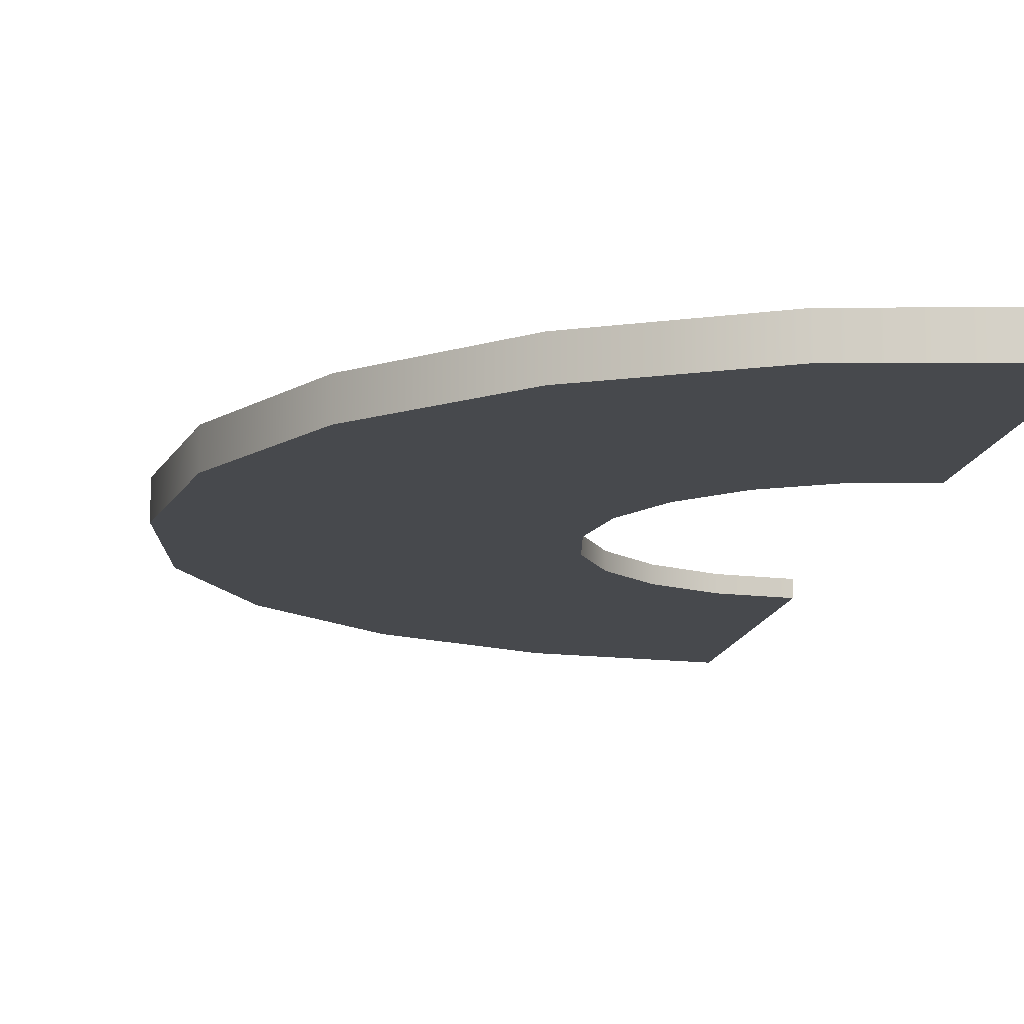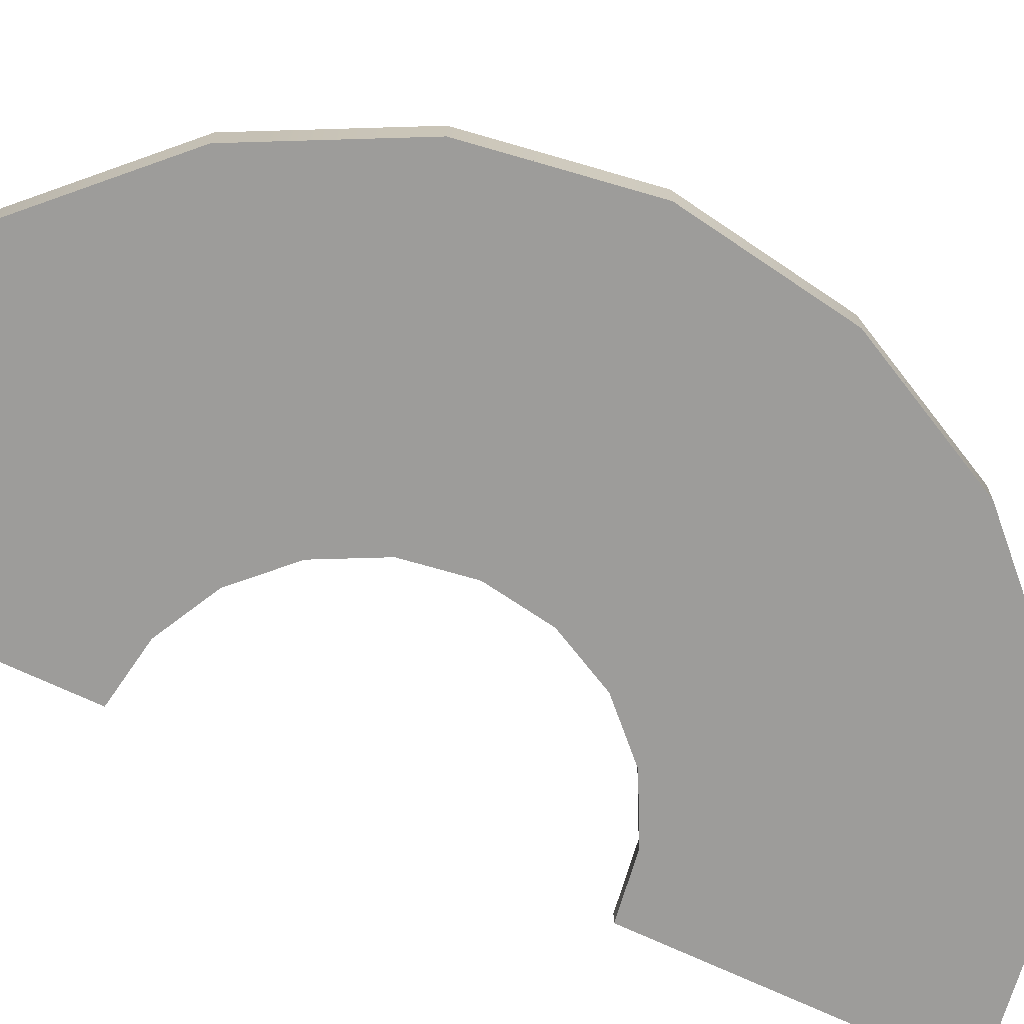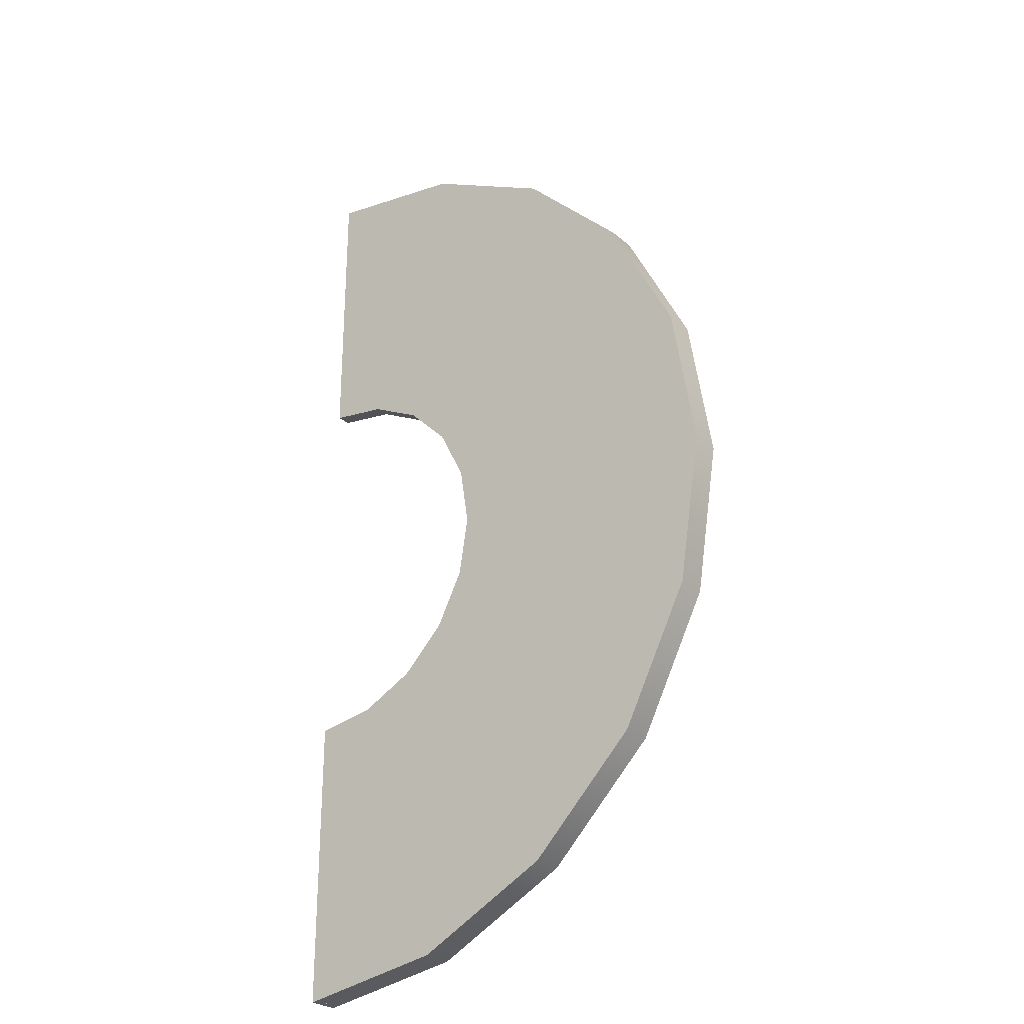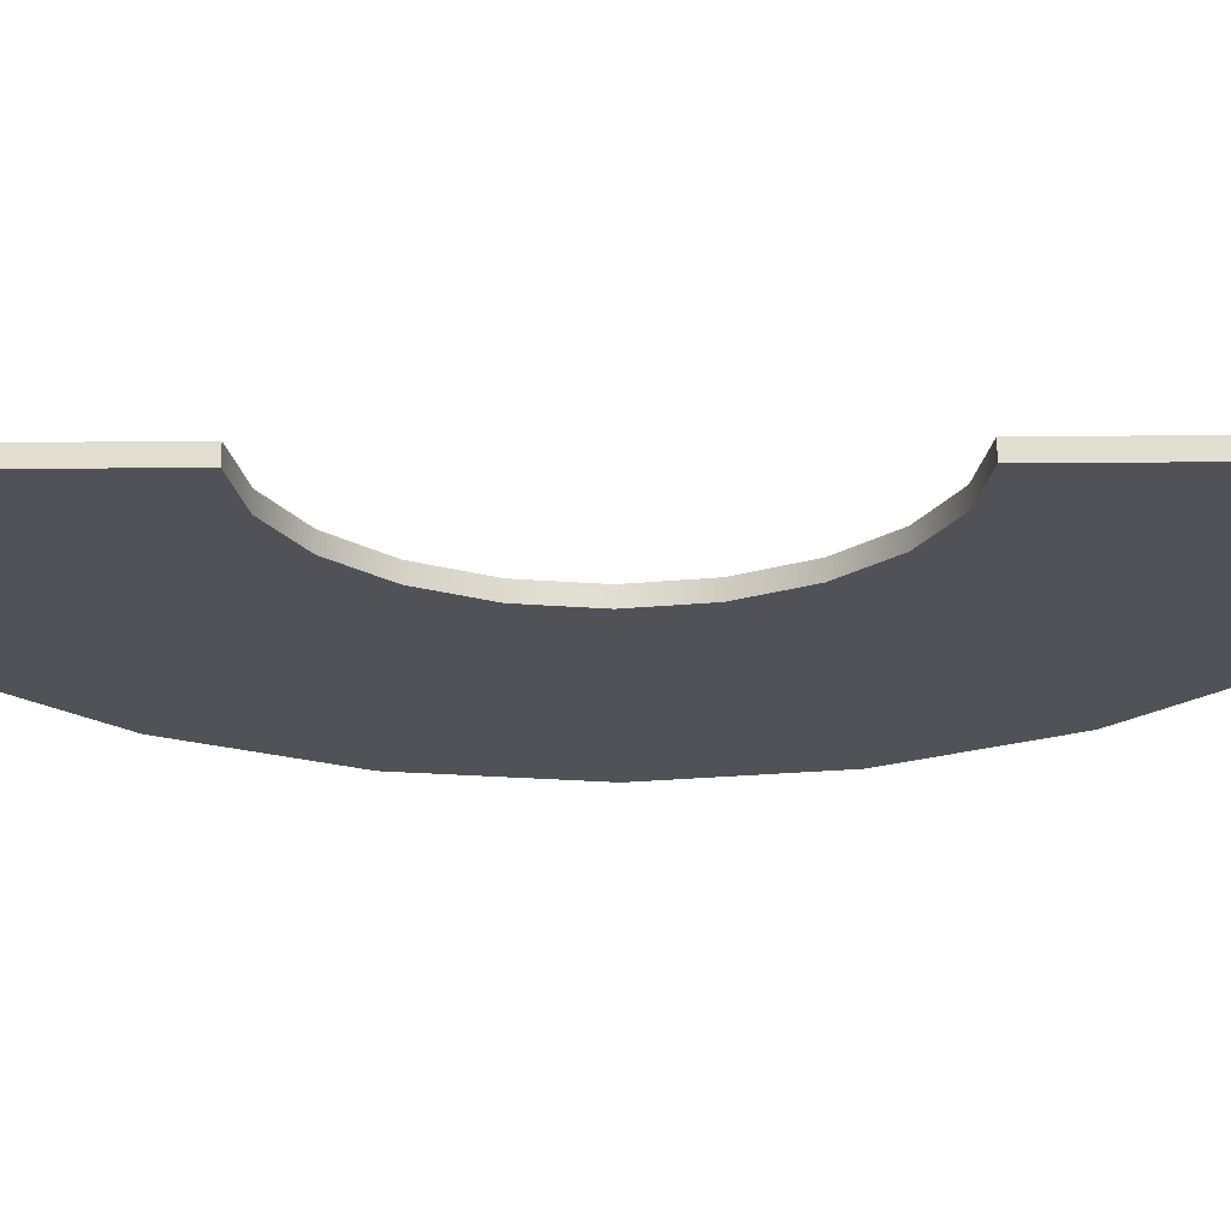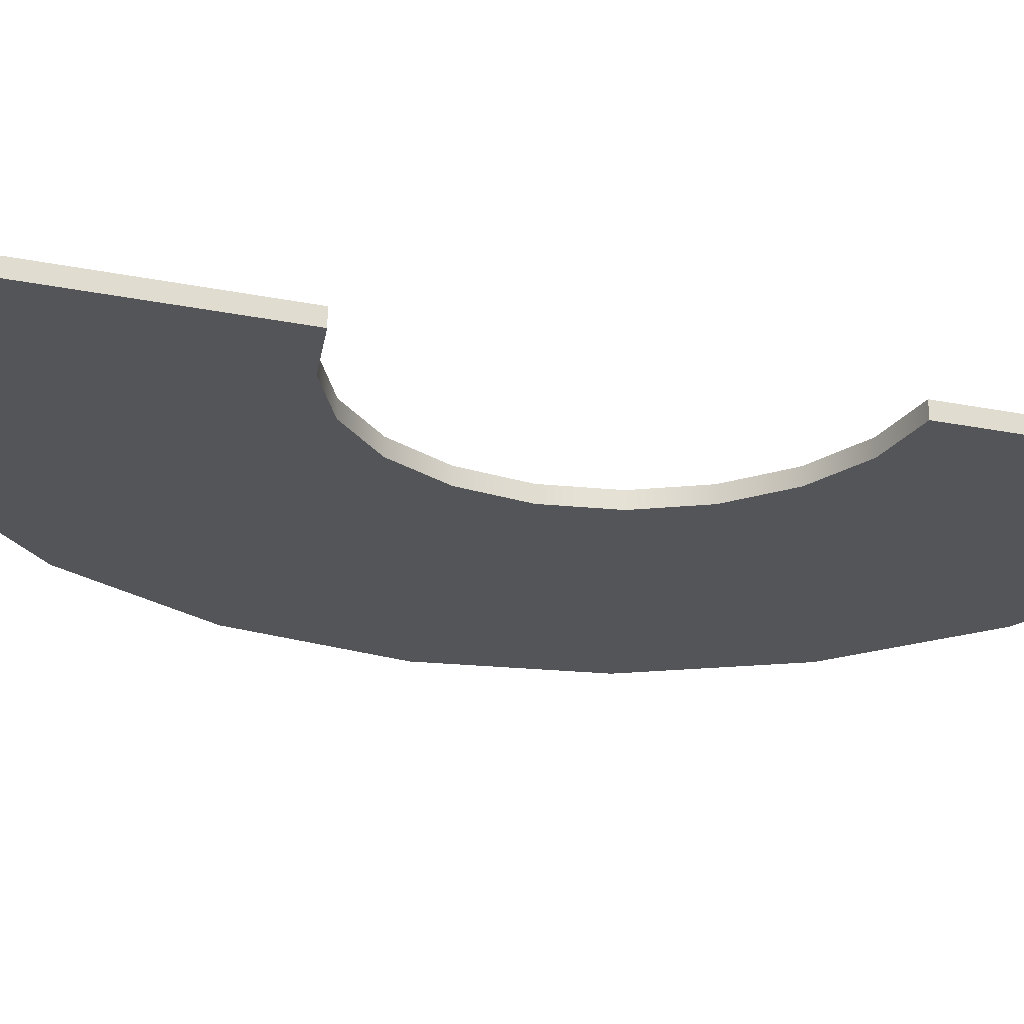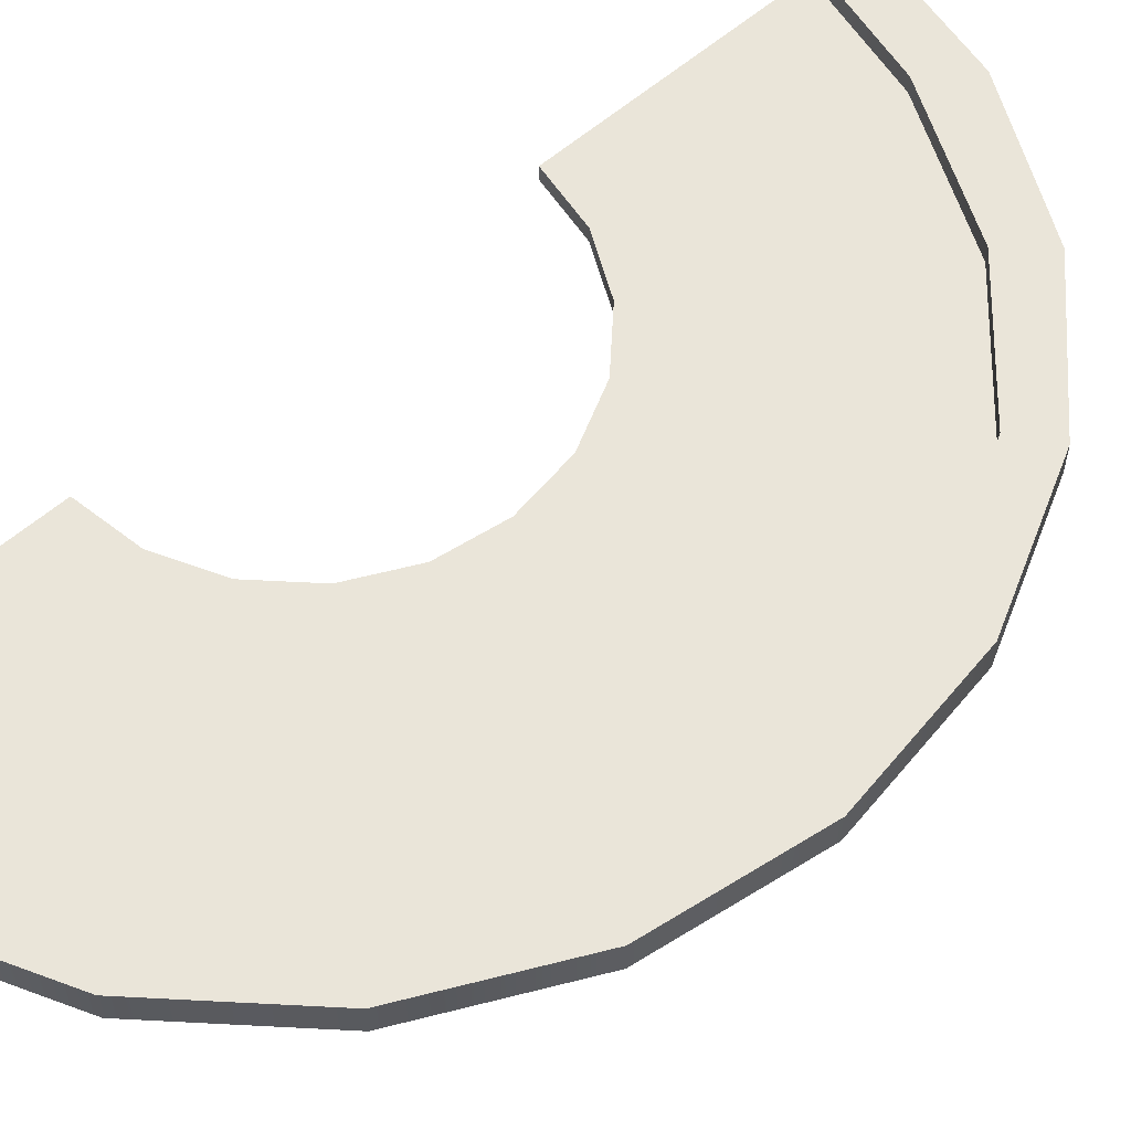
<metadata>
{"format":"obj","ext":"obj","renderer":"f3d","projection":"perspective","resolution":1024,"background":"white","views":[{"elev":-12.4,"azim":171.1,"up":"+Y"},{"elev":-70.0,"azim":64.7,"up":"+Y"},{"elev":-27.4,"azim":37.9,"up":"+Z"},{"elev":-21.6,"azim":-89.2,"up":"+Y"},{"elev":-24.8,"azim":-108.2,"up":"+Y"},{"elev":58.2,"azim":48.1,"up":"+Y"}]}
</metadata>
<code>
g default
v 95.93 10.52 69.22
v 95.28 10.52 65.11
v 93.39 10.52 61.4
v 90.45 10.52 58.45
v 86.73 10.52 56.56
v 82.62 10.52 55.91
v 82.62 10.52 82.53
v 86.73 10.52 81.88
v 90.45 10.52 79.99
v 93.39 10.52 77.05
v 95.28 10.52 73.34
v 95.93 11.52 69.22
v 95.28 11.52 65.11
v 93.39 11.52 61.4
v 90.45 11.52 58.45
v 86.73 11.52 56.56
v 82.62 11.52 55.91
v 82.62 11.52 82.53
v 86.73 11.52 81.88
v 90.45 11.52 79.99
v 93.39 11.52 77.05
v 95.28 11.52 73.34
v 115.9 11.52 69.22
v 114.3 11.52 58.94
v 109.5 11.52 49.66
v 102.2 11.52 42.3
v 92.9 11.52 37.57
v 82.62 11.52 35.95
v 82.62 11.52 102.5
v 92.9 11.52 100.9
v 102.2 11.52 96.14
v 109.5 11.52 88.78
v 114.3 11.52 79.51
v 115.9 10.52 69.22
v 114.3 10.52 58.94
v 109.5 10.52 49.66
v 102.2 10.52 42.3
v 92.9 10.52 37.57
v 82.62 10.52 35.95
v 82.62 10.52 102.5
v 92.9 10.52 100.9
v 102.2 10.52 96.14
v 109.5 10.52 88.78
v 114.3 10.52 79.51
g Road_180 group3
f 2 1 12 13
f 3 2 13 14
f 4 3 14 15
f 5 4 15 16
f 6 5 16 17
f 8 7 18 19
f 9 8 19 20
f 10 9 20 21
f 11 10 21 22
f 1 11 22 12
f 13 12 23 24
f 14 13 24 25
f 15 14 25 26
f 16 15 26 27
f 17 16 27 28
f 19 18 29 30
f 20 19 30 31
f 21 20 31 32
f 22 21 32 33
f 12 22 33 23
f 24 23 34 35
f 25 24 35 36
f 26 25 36 37
f 27 26 37 38
f 28 27 38 39
f 30 29 40 41
f 31 30 41 42
f 32 31 42 43
f 33 32 43 44
f 23 33 44 34
f 35 34 1 2
f 36 35 2 3
f 37 36 3 4
f 38 37 4 5
f 39 38 5 6
f 41 40 7 8
f 42 41 8 9
f 43 42 9 10
f 44 43 10 11
f 34 44 11 1
f 17 28 39 6
f 29 18 7 40
g default
v 113.4 10.68 69.22
v 111.8 10.68 59.88
v 107.2 10.68 51.45
v 99.88 10.68 44.76
v 90.71 10.68 40.46
v 82.61 10.68 38.98
v 82.61 10.68 99.46
v 90.71 10.68 97.98
v 99.88 10.68 93.69
v 107.2 10.68 87
v 111.8 10.68 78.57
v 113.4 12.63 69.22
v 111.8 12.63 59.88
v 107.2 12.63 51.45
v 99.88 12.63 44.76
v 90.71 12.63 40.46
v 82.61 12.63 38.98
v 82.61 12.63 99.46
v 90.71 12.63 97.98
v 99.88 12.63 93.69
v 107.2 12.63 87
v 111.8 12.63 78.57
v 115.9 12.63 69.22
v 114.3 12.63 58.94
v 109.5 12.63 49.66
v 102.2 12.63 42.3
v 92.9 12.63 37.57
v 82.62 12.63 35.95
v 82.62 12.63 102.5
v 92.9 12.63 100.9
v 102.2 12.63 96.14
v 109.5 12.63 88.78
v 114.3 12.63 79.51
v 115.9 10.68 69.22
v 114.3 10.68 58.94
v 109.5 10.68 49.66
v 102.2 10.68 42.3
v 92.9 10.68 37.57
v 82.62 10.68 35.95
v 82.62 10.68 102.5
v 92.9 10.68 100.9
v 102.2 10.68 96.14
v 109.5 10.68 88.78
v 114.3 10.68 79.51
g group3 Road_18oRail
f 46 45 56 57
f 47 46 57 58
f 48 47 58 59
f 49 48 59 60
f 50 49 60 61
f 52 51 62 63
f 53 52 63 64
f 54 53 64 65
f 55 54 65 66
f 45 55 66 56
f 57 56 67 68
f 58 57 68 69
f 59 58 69 70
f 60 59 70 71
f 61 60 71 72
f 63 62 73 74
f 64 63 74 75
f 65 64 75 76
f 66 65 76 77
f 56 66 77 67
f 68 67 78 79
f 69 68 79 80
f 70 69 80 81
f 71 70 81 82
f 72 71 82 83
f 74 73 84 85
f 75 74 85 86
f 76 75 86 87
f 77 76 87 88
f 67 77 88 78
f 79 78 45 46
f 80 79 46 47
f 81 80 47 48
f 82 81 48 49
f 83 82 49 50
f 85 84 51 52
f 86 85 52 53
f 87 86 53 54
f 88 87 54 55
f 78 88 55 45
f 61 72 83 50
f 73 62 51 84

</code>
